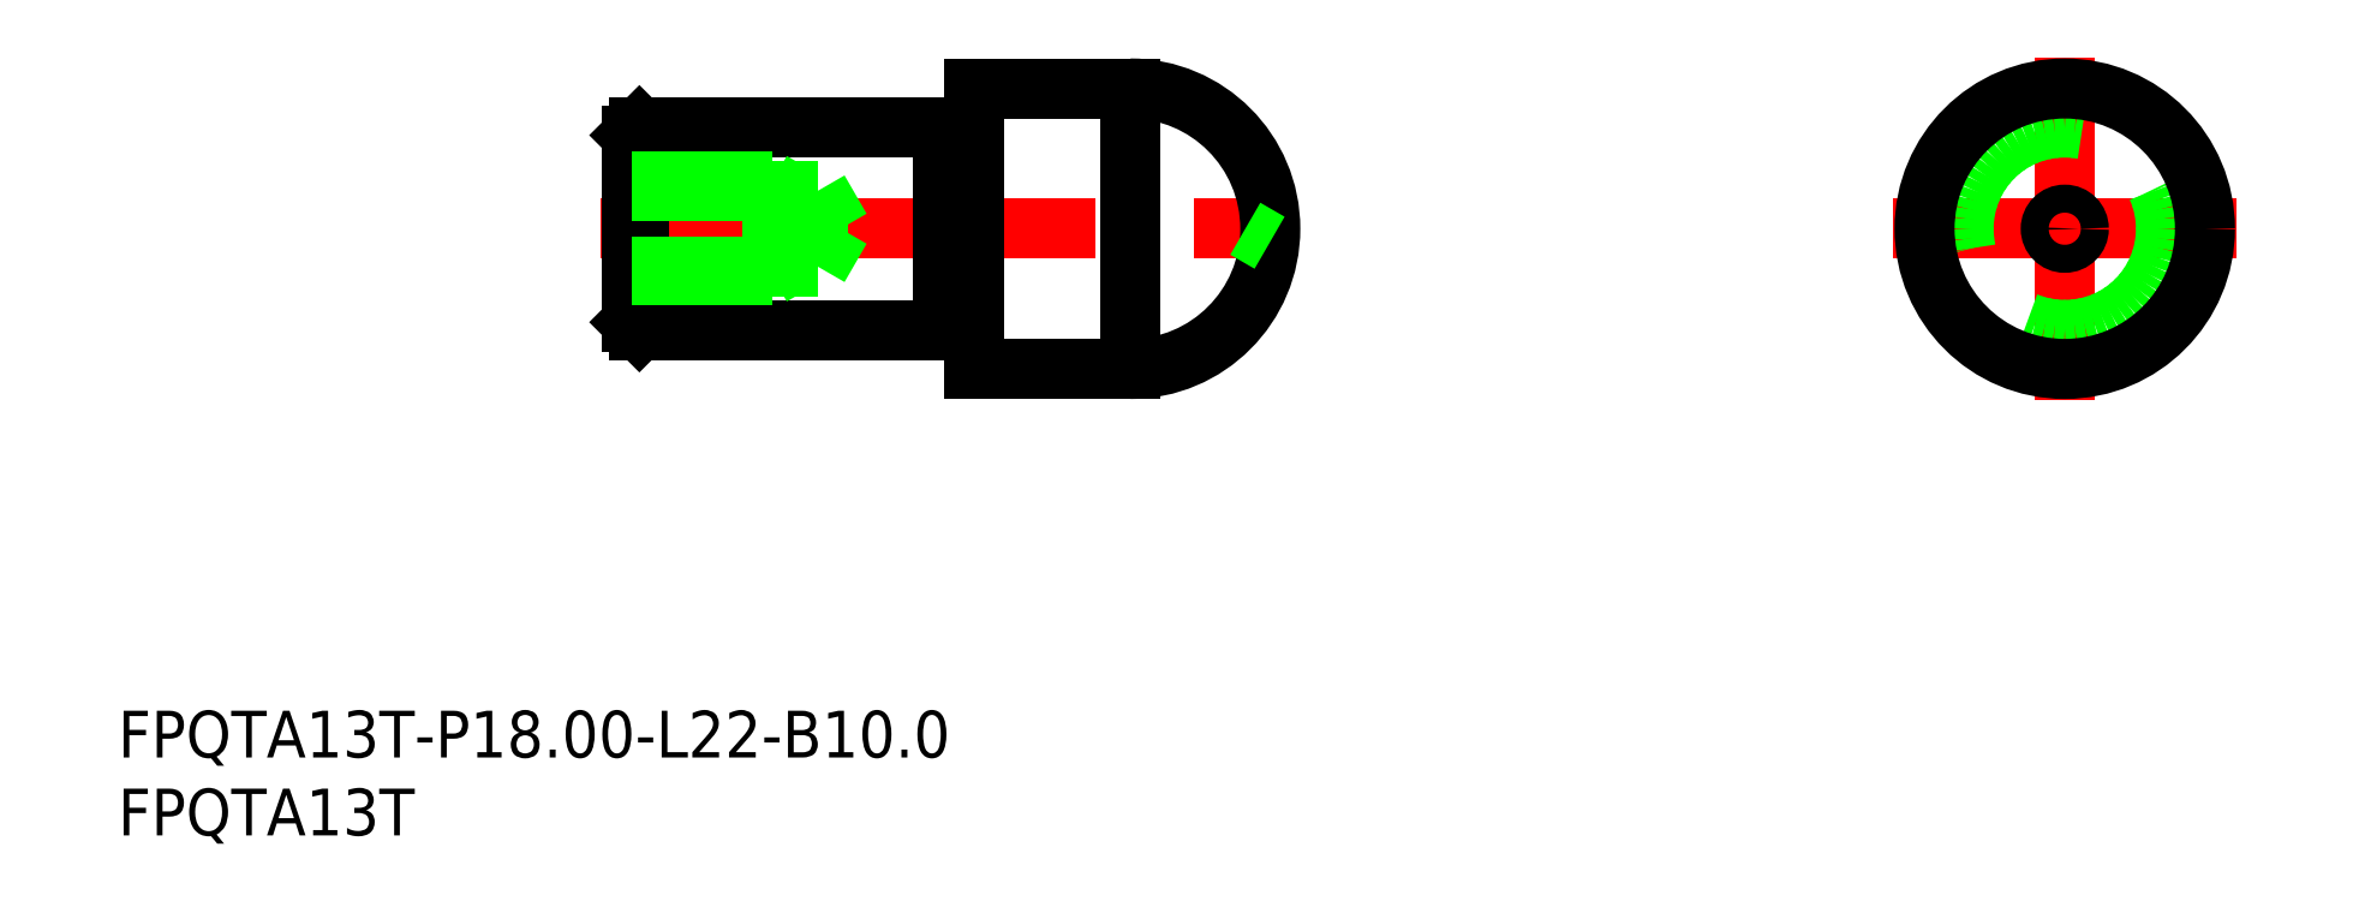
<metadata>
{"format":"dxf","ext":"dxf","renderer":"ezdxf+matplotlib","layout":"modelspace","background":"white","min_lineweight":24,"dpi":150}
</metadata>
<code>
0
SECTION
2
ENTITIES
0
TEXT
8
0
10
-125
20
-33.94
30
0
40
3
1
FPQTA13T-P18-L22-B10
0
TEXT
8
0
10
-125
20
-38.94
30
0
40
3
1
FPQTA13T
0
LINE
8
0
10
-51.05
20
0.9
30
0
11
-52.6
21
0
31
0
0
LINE
8
CENTER
10
-94
20
0
30
0
11
-49
21
0
31
0
0
LINE
8
CENTER
10
0
20
-11
30
0
11
0
21
11
31
0
0
LINE
8
0
10
-91.5
20
-6.5
30
0
11
-72
21
-6.5
31
0
0
LINE
8
0
10
-72
20
6.5
30
0
11
-91.5
21
6.5
31
0
0
LINE
8
0
10
-91.5
20
6.5
30
0
11
-91.5
21
-6.5
31
0
0
LINE
8
0
10
-92
20
6
30
0
11
-92
21
-6
31
0
0
LINE
8
0
10
-91.5
20
-6.5
30
0
11
-92
21
-6
31
0
0
LINE
8
0
10
-92
20
6
30
0
11
-91.5
21
6.5
31
0
0
LINE
8
0
10
-70
20
9
30
0
11
-70
21
-9
31
0
0
LINE
8
0
10
-72
20
6.5
30
0
11
-72
21
-6.5
31
0
0
ARC
8
0
10
-60
20
0
30
0
40
9
50
270
51
90
0
LINE
8
0
10
-70
20
-9
30
0
11
-60
21
-9
31
0
0
LINE
8
0
10
-71.9
20
-6
30
0
11
-70.1
21
-6
31
0
0
ARC
8
0
10
-71.9
20
-6.1
30
0
40
0.1
50
90
51
180
0
ARC
8
0
10
-70.1
20
-6.1
30
0
40
0.1
50
0
51
90
0
LINE
8
0
10
-60
20
9
30
0
11
-60
21
-9
31
0
0
LINE
8
0
10
-60
20
9
30
0
11
-70
21
9
31
0
0
LINE
8
0
10
-70.1
20
6
30
0
11
-71.9
21
6
31
0
0
ARC
8
0
10
-71.9
20
6.1
30
0
40
0.1
50
180
51
270
0
ARC
8
0
10
-70.1
20
6.1
30
0
40
0.1
50
270
51
0
0
LINE
8
CENTER
10
-11
20
0
30
0
11
11
21
0
31
0
0
CIRCLE
8
0
10
0
20
0
30
0
40
0.9
0
LINE
8
0
10
-51.05
20
-0.9
30
0
11
-52.6
21
0
31
0
0
CIRCLE
8
0
10
0
20
0
30
0
40
6.5
0
LINE
8
0
10
-80
20
2.458
30
0
11
-78.58
21
-2.84e-14
31
0
0
LINE
8
0
10
-80
20
-2.458
30
0
11
-80
21
2.458
31
0
0
LINE
8
0
10
-83
20
-3
30
0
11
-83
21
3
31
0
0
LINE
8
0
10
-92
20
-3
30
0
11
-83
21
-3
31
0
0
LINE
8
0
10
-92
20
-2.458
30
0
11
-80
21
-2.458
31
0
0
LINE
8
0
10
-83
20
-3
30
0
11
-82.06
21
-2.458
31
0
0
LINE
8
0
10
-80
20
-2.458
30
0
11
-78.58
21
-2.84e-14
31
0
0
LINE
8
0
10
-92
20
2.458
30
0
11
-80
21
2.458
31
0
0
LINE
8
0
10
-92
20
3
30
0
11
-83
21
3
31
0
0
LINE
8
0
10
-83
20
3
30
0
11
-82.06
21
2.458
31
0
0
CIRCLE
8
0
10
0
20
0
30
0
40
9
0
ENDSEC
0
EOF

</code>
